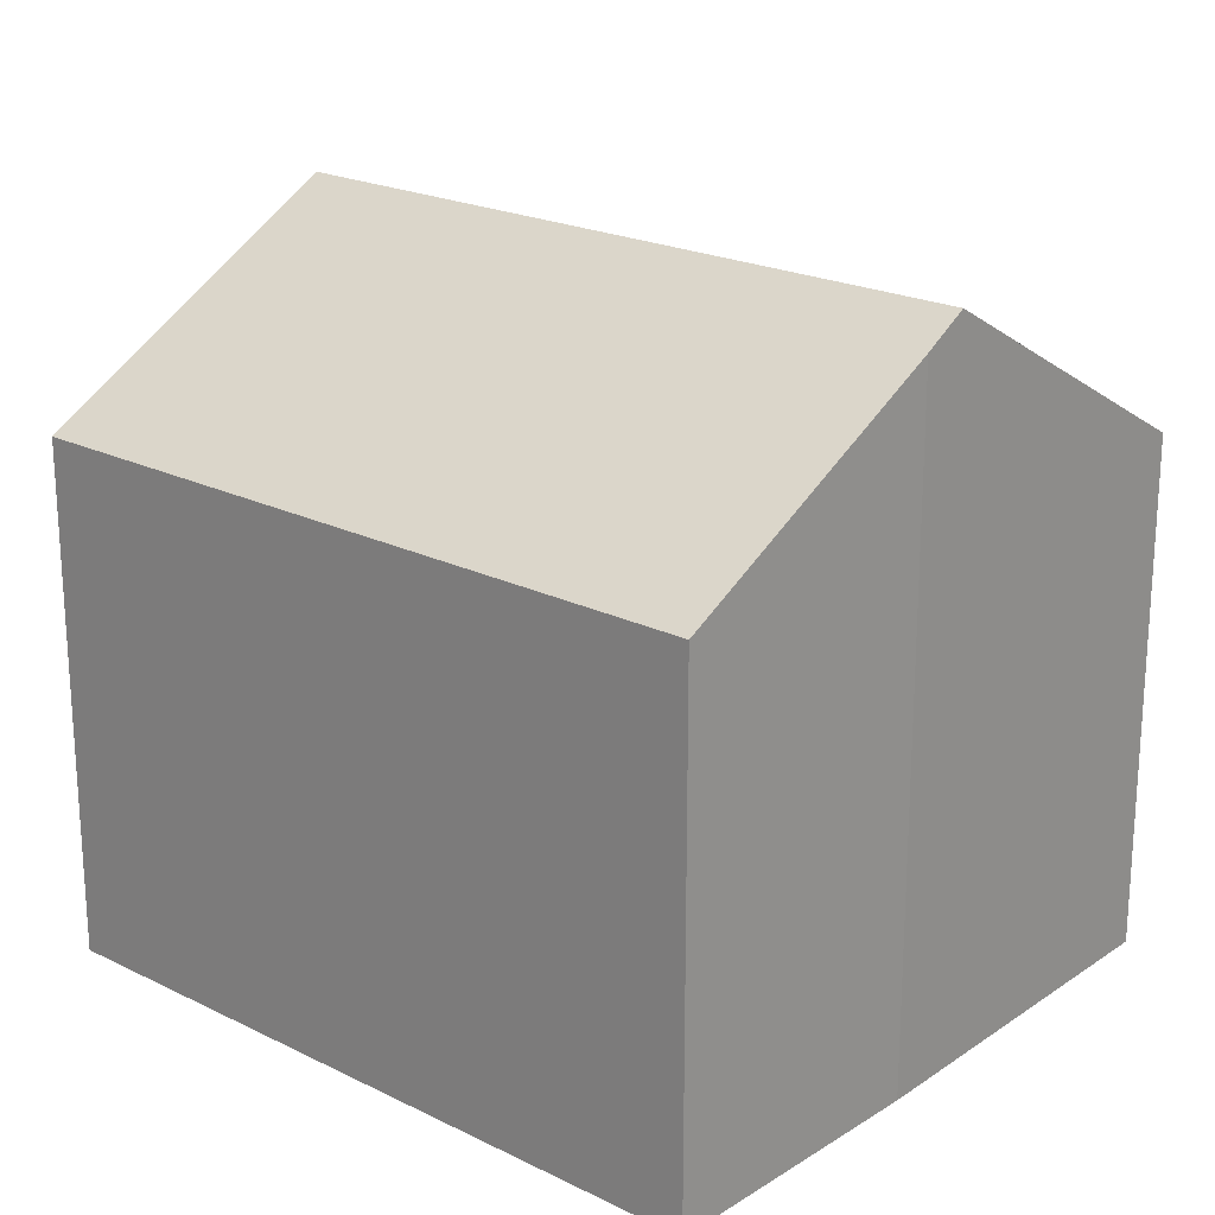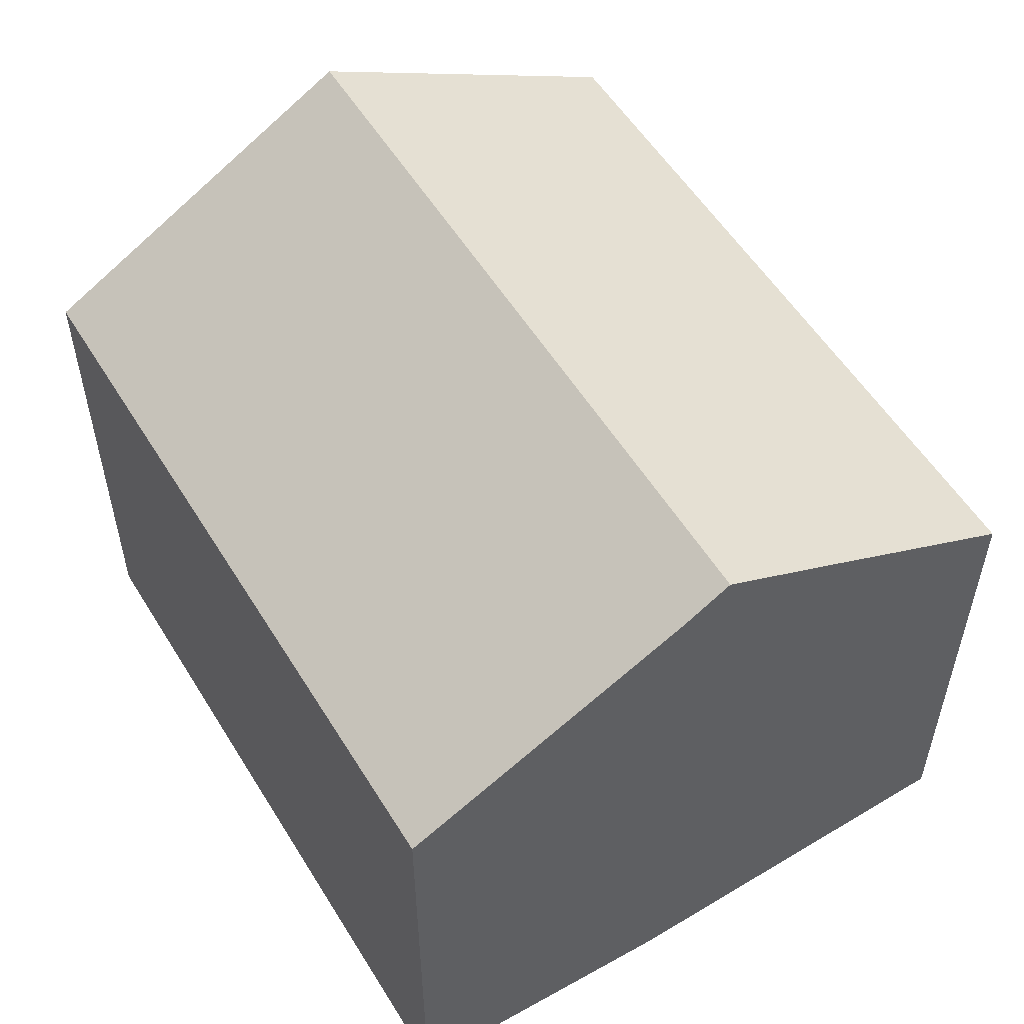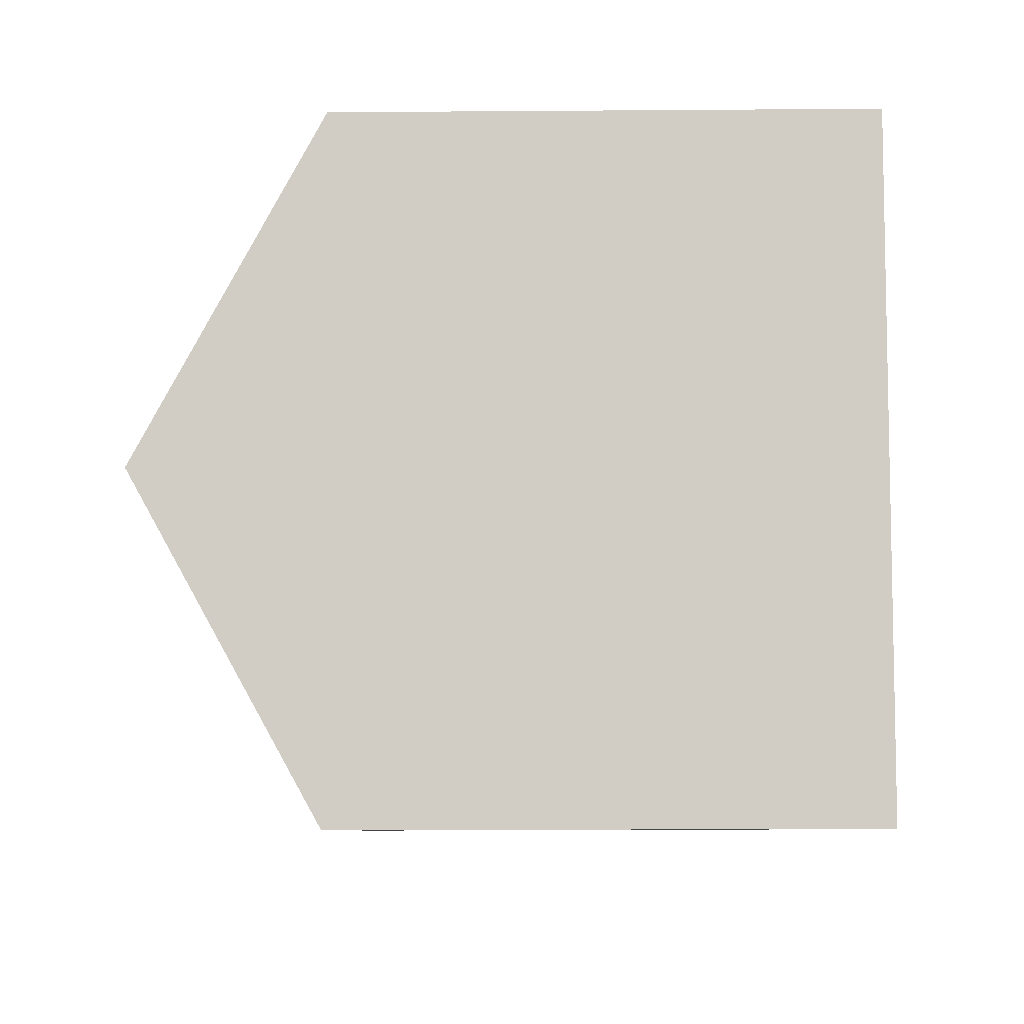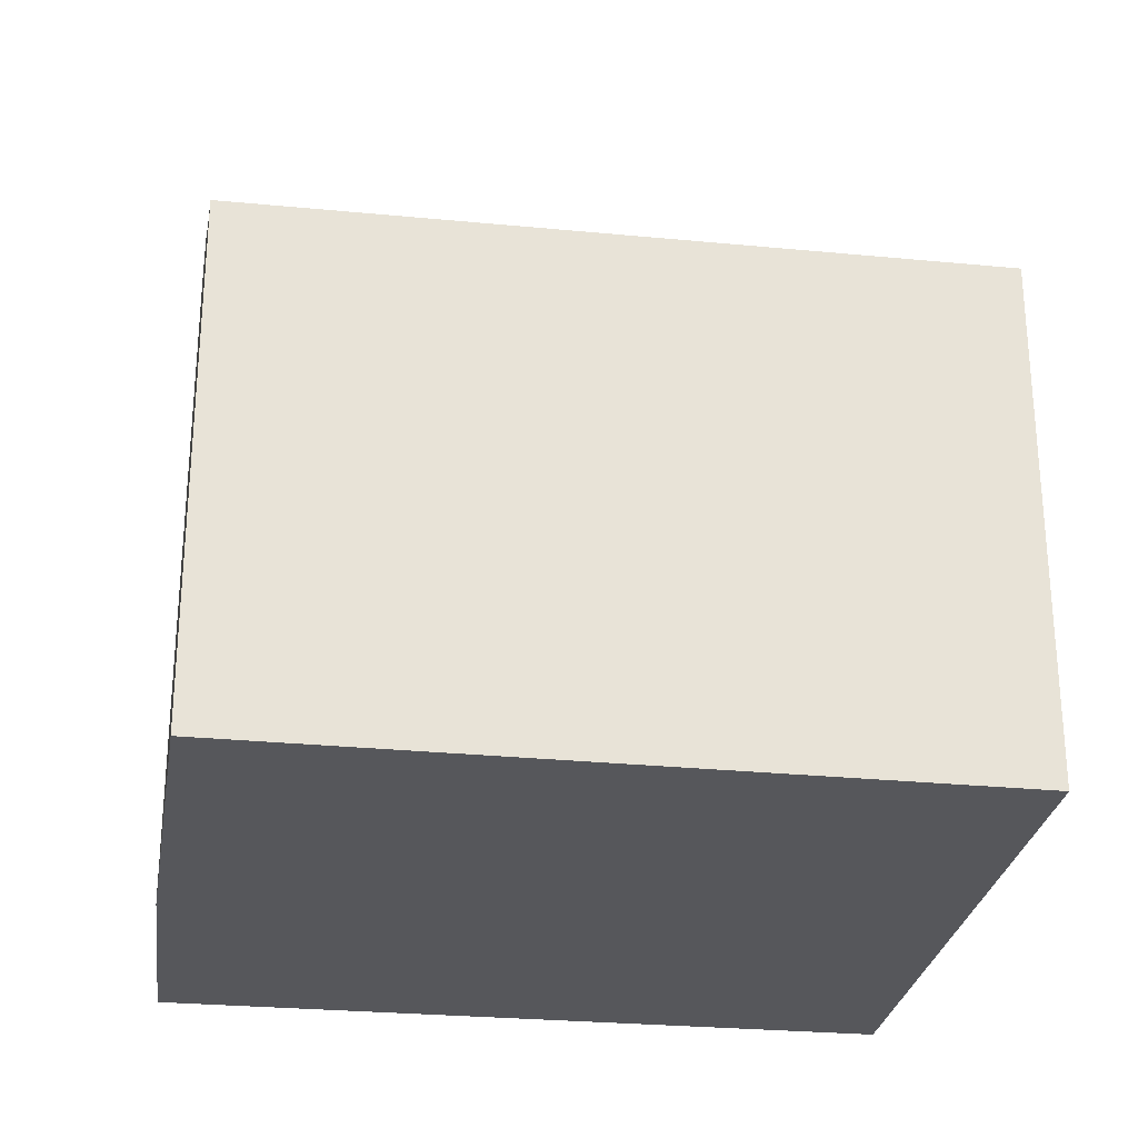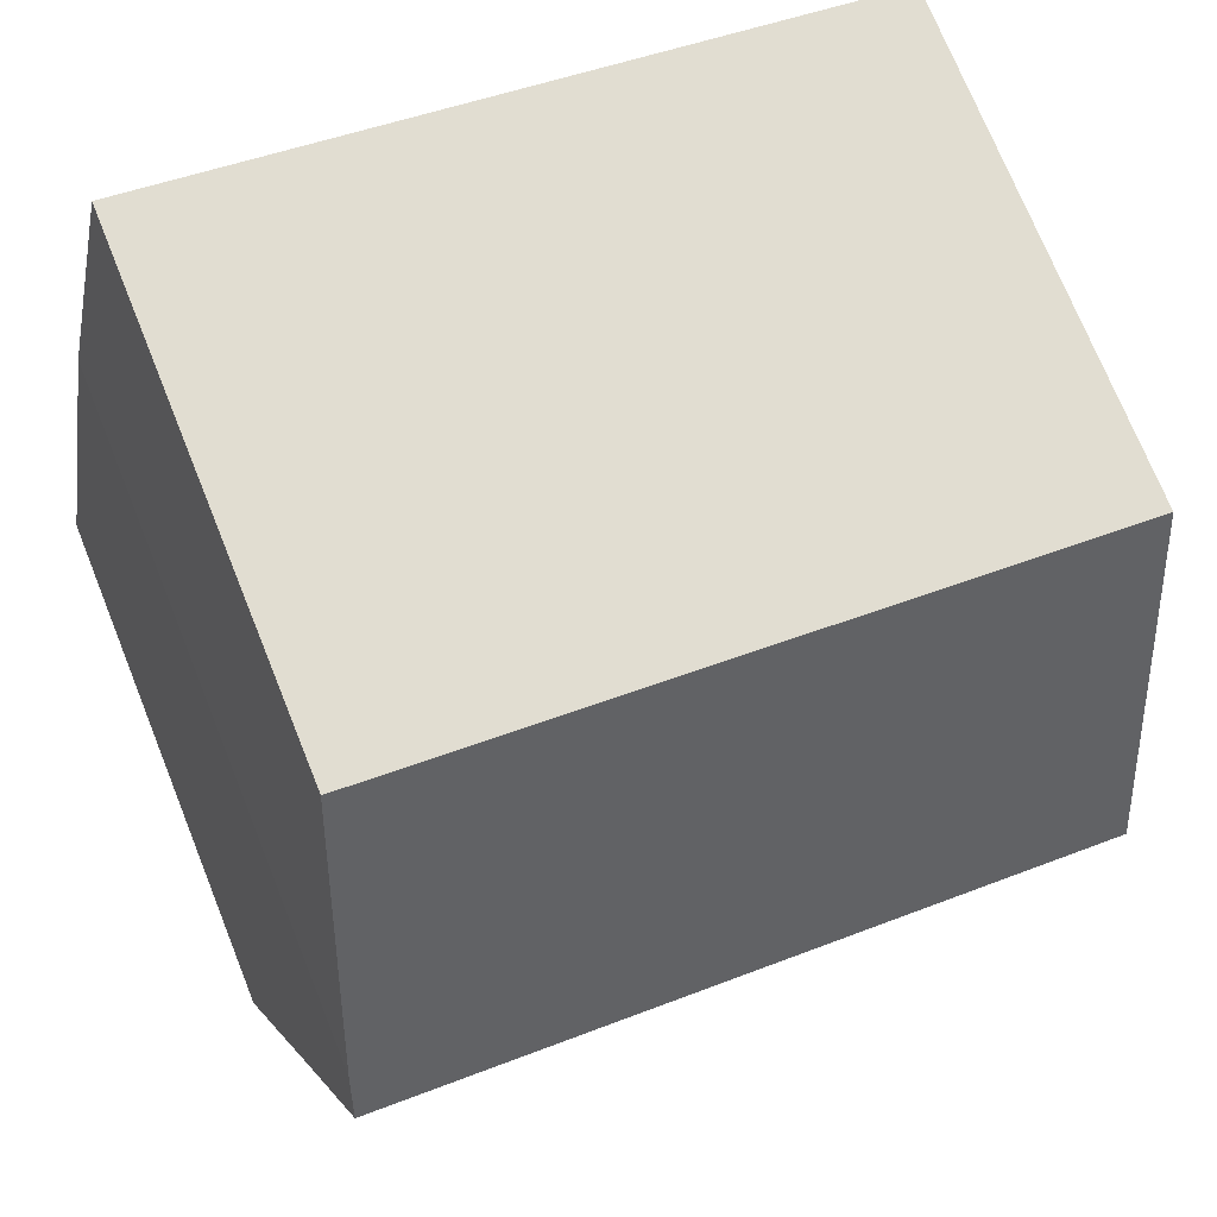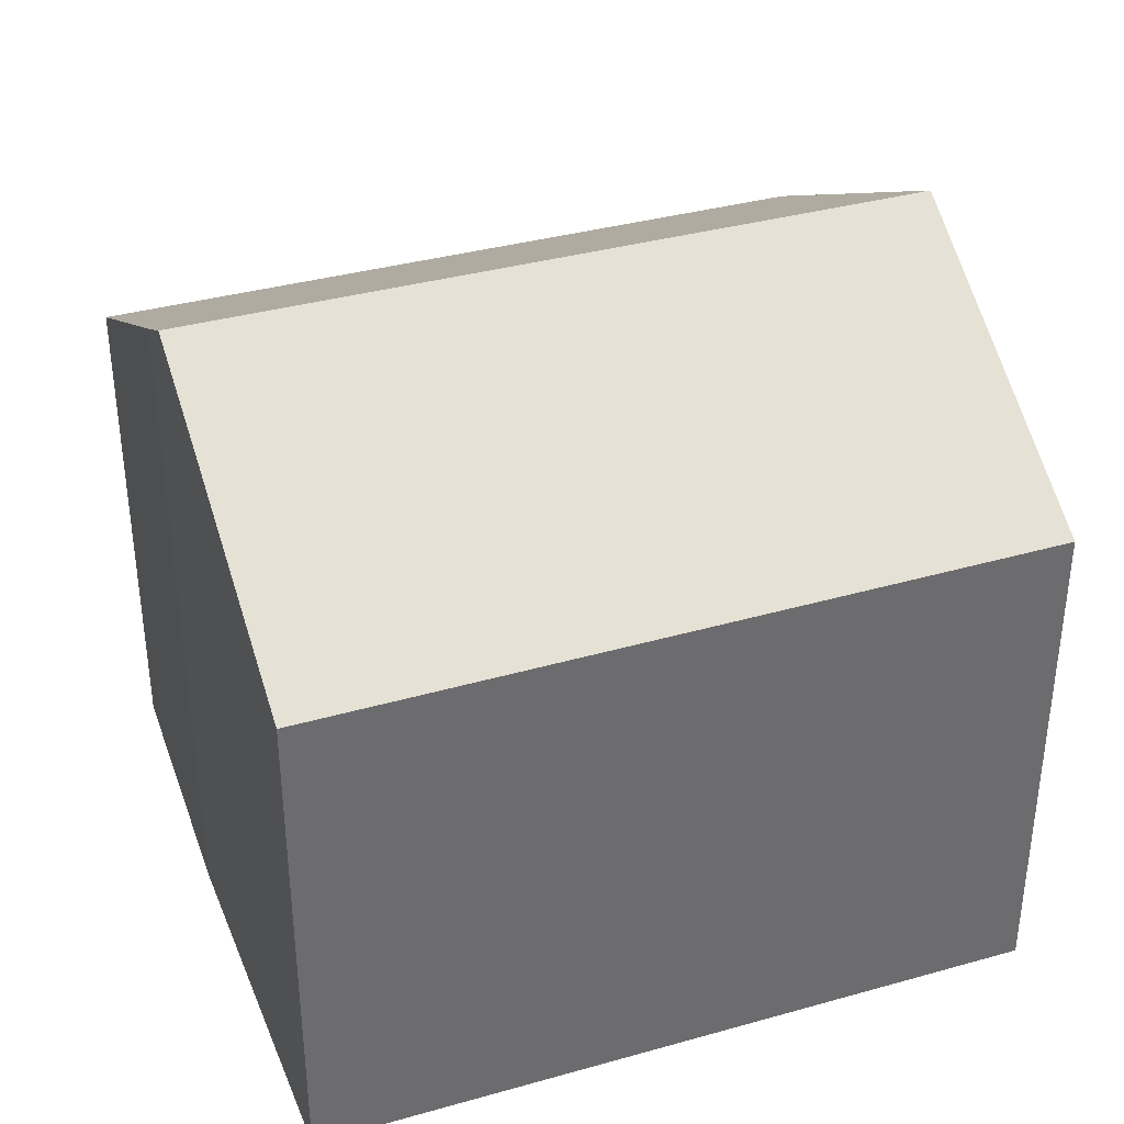
<metadata>
{"format":"obj","ext":"obj","renderer":"f3d","projection":"perspective","resolution":1024,"background":"white","views":[{"elev":21.2,"azim":29.6,"up":"+Y"},{"elev":55.5,"azim":47.1,"up":"+Y"},{"elev":-18.5,"azim":-89.2,"up":"+Z"},{"elev":-27.4,"azim":160.0,"up":"+Y"},{"elev":73.2,"azim":158.0,"up":"+Z"},{"elev":37.3,"azim":148.9,"up":"+Y"}]}
</metadata>
<code>
v  1.15 12.01 -5.6
v  14.71 8.815 -8.701
v  2.29 8.878 -11.15
v  14.03 10.85 -5.075
v  13.65 12.01 -3.014
v  12.44 8.853 2.573
v  0 8.853 5.421e-16
v  13.5 11.56 -2.213
v  0 0 0
v  12.44 -1.576e-16 2.573
v  13.5 1.355e-16 -2.213
v  14.71 5.328e-16 -8.701
v  13.65 1.846e-16 -3.014
v  14.03 3.108e-16 -5.075
v  2.29 6.83e-16 -11.15
v  1.15 3.429e-16 -5.6
g defaultobject
f 1 2 3
f 2 1 4
f 4 1 5
f 6 1 7
f 1 6 5
f 5 6 8
f 9 6 7
f 6 9 10
f 6 11 8
f 11 6 10
f 8 4 5
f 4 8 11
f 4 11 2
f 2 11 12
f 12 11 13
f 12 13 14
f 2 15 3
f 15 2 12
f 3 7 1
f 7 3 9
f 9 3 16
f 16 3 15
f 14 15 12
f 15 14 16
f 16 14 13
f 16 13 11
f 16 11 9
f 9 11 10

</code>
